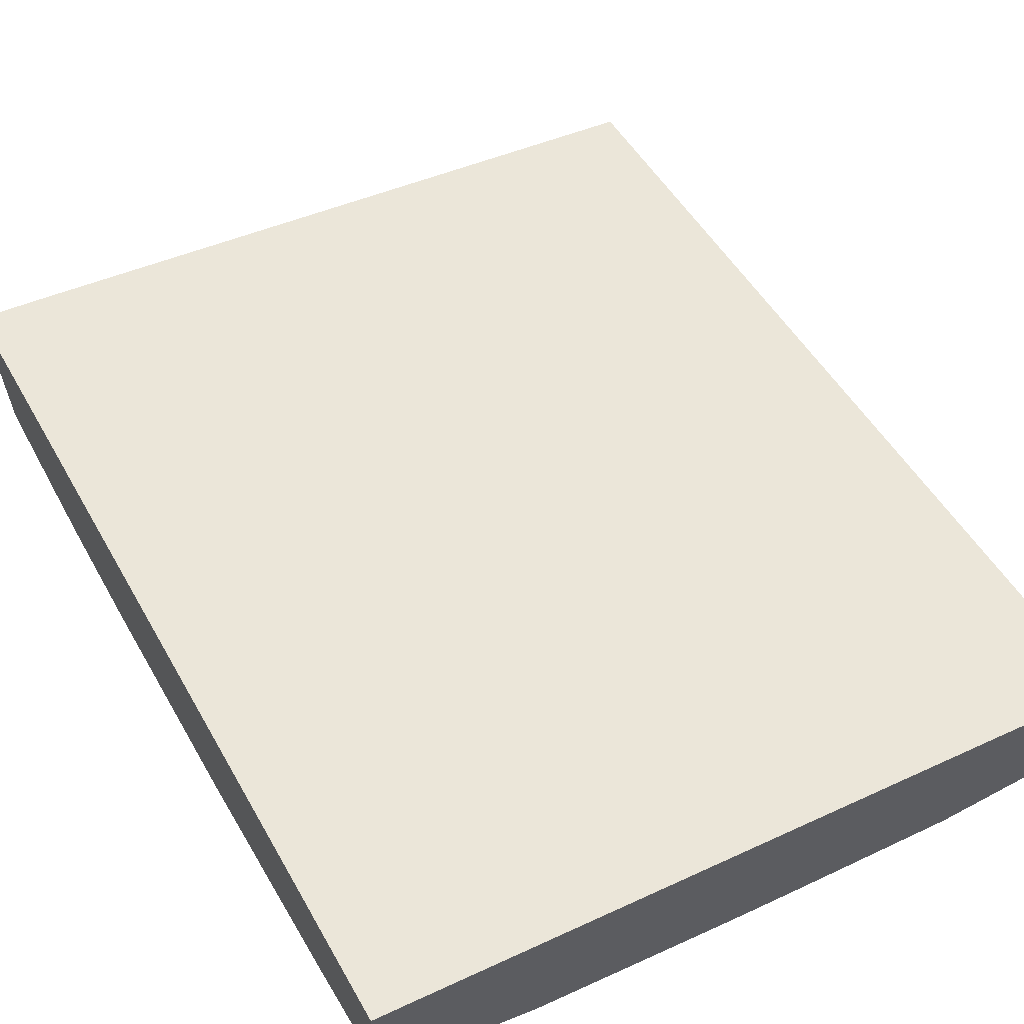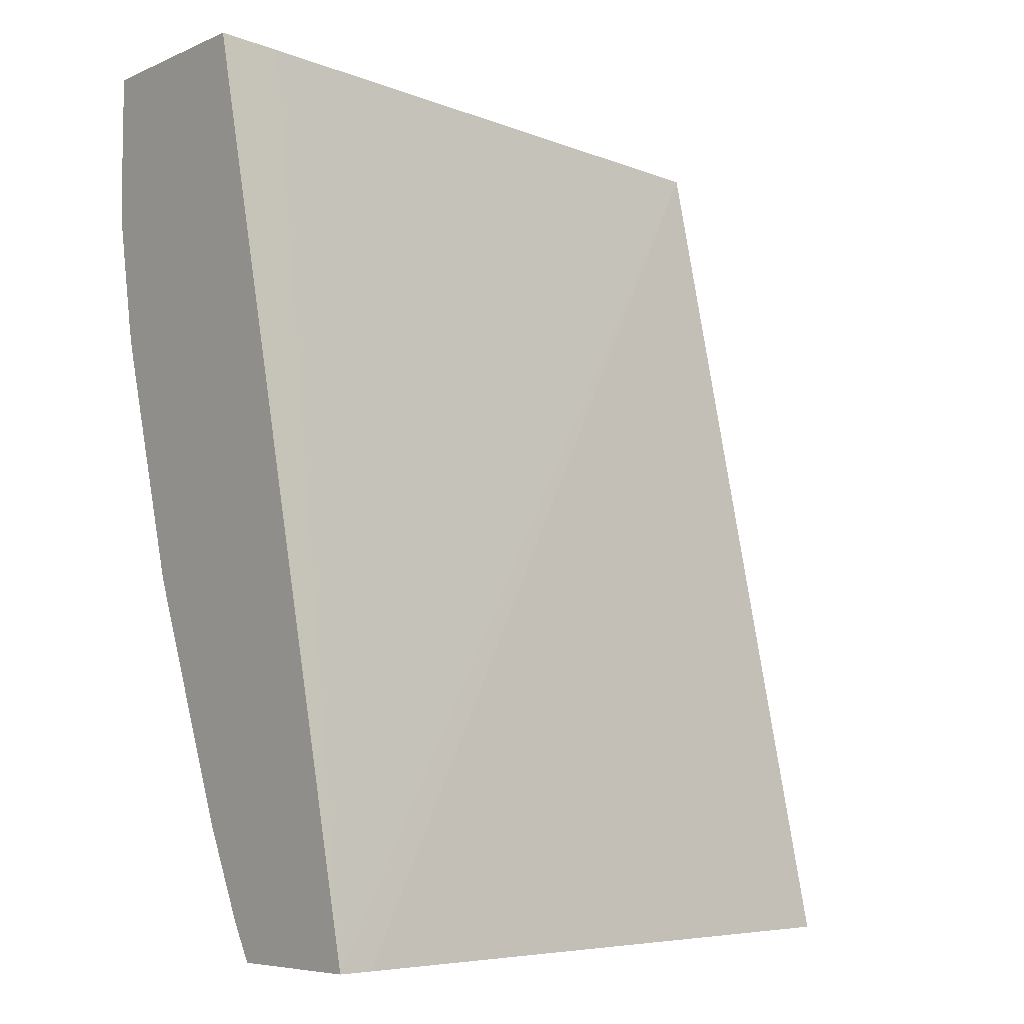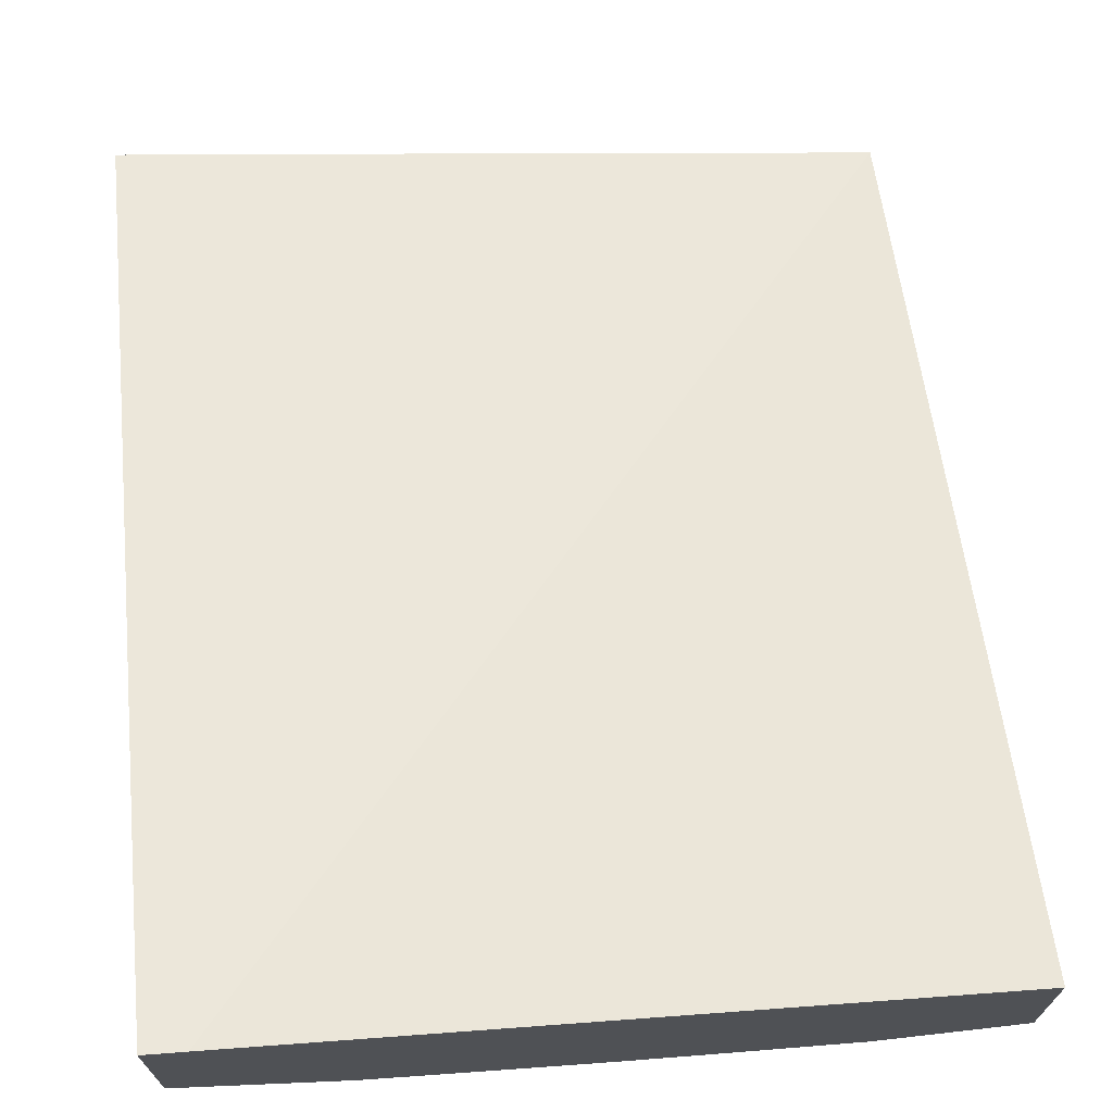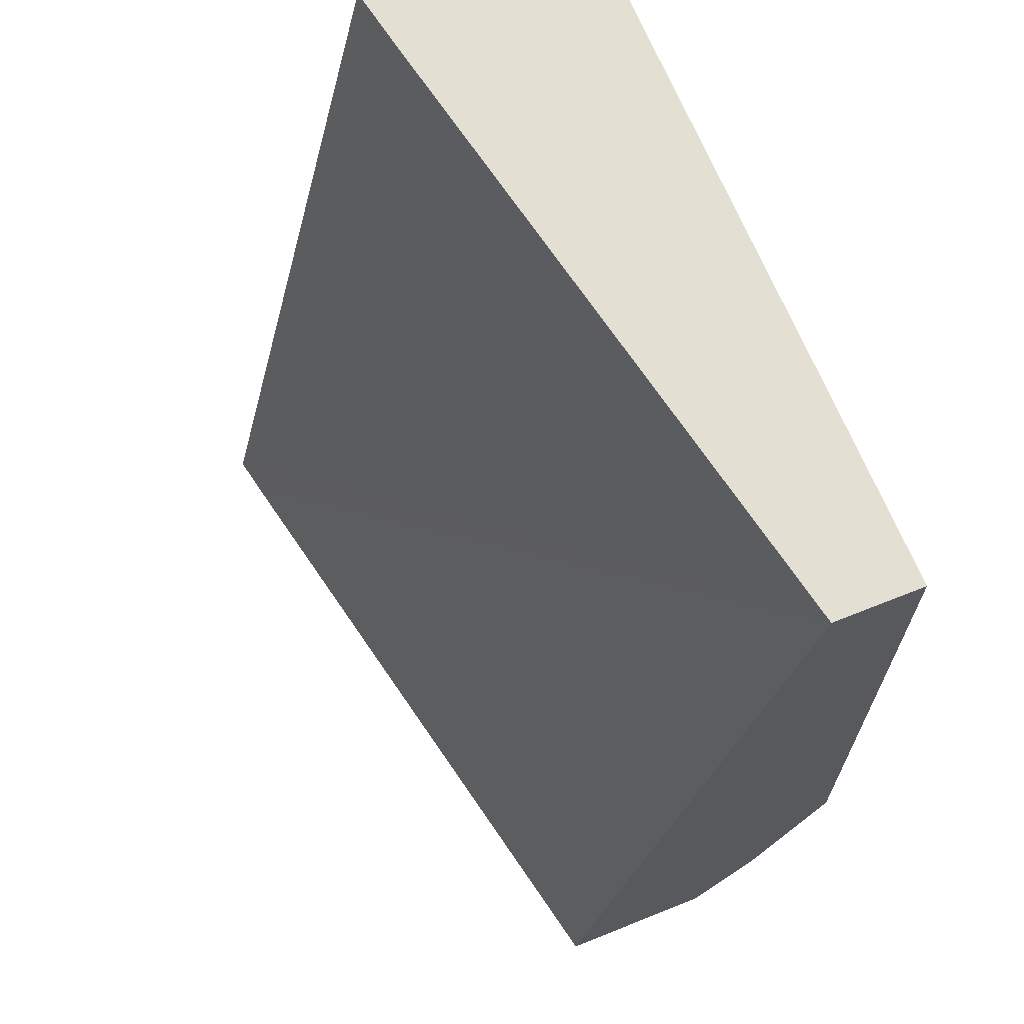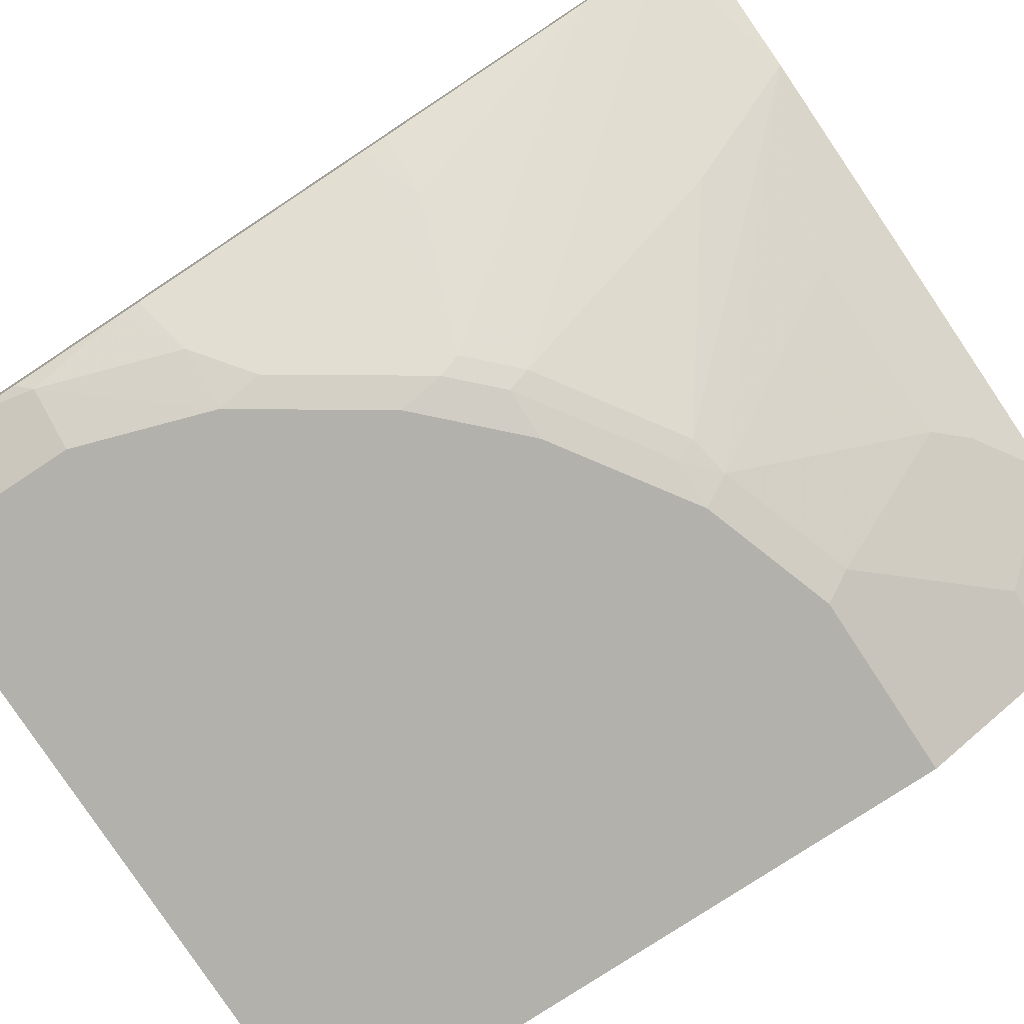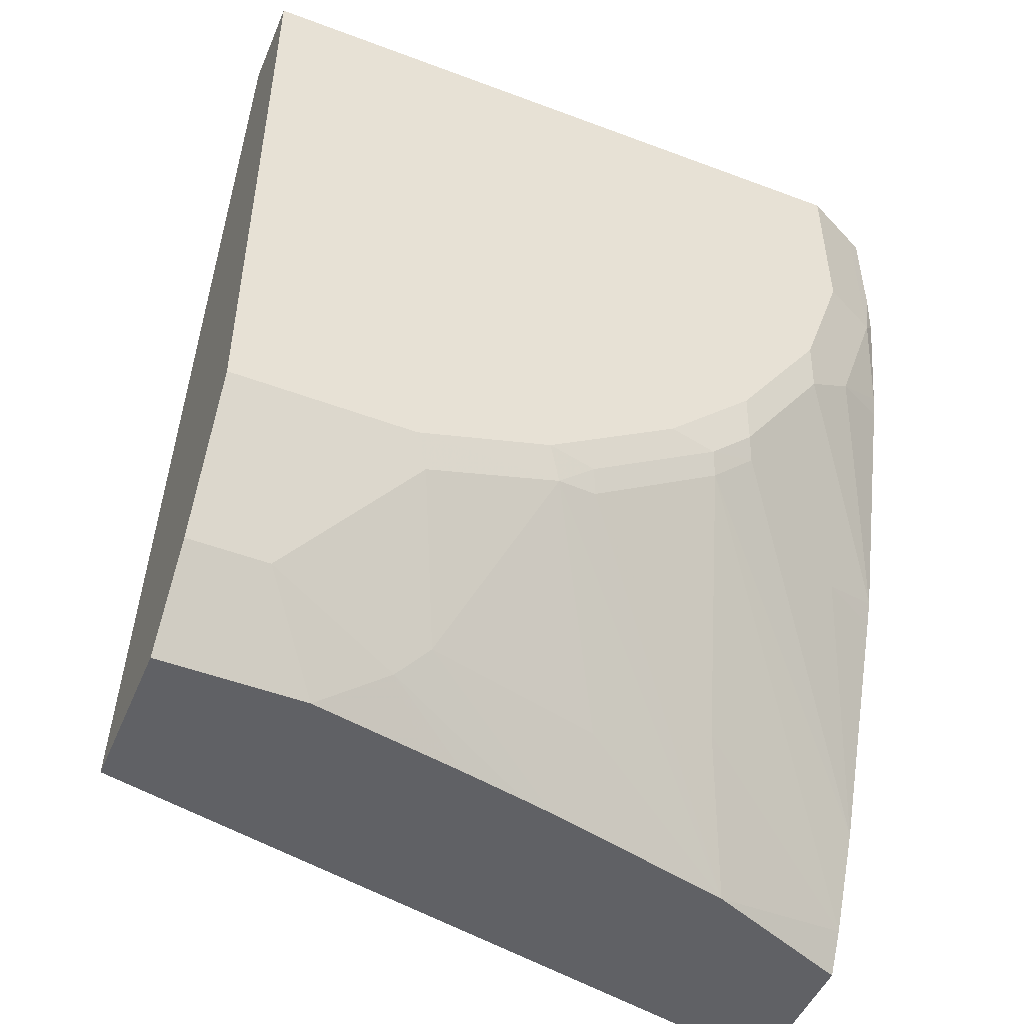
<metadata>
{"format":"obj","ext":"obj","renderer":"f3d","projection":"perspective","resolution":1024,"background":"white","views":[{"elev":62.5,"azim":151.5,"up":"+Y"},{"elev":-6.4,"azim":141.5,"up":"+Z"},{"elev":69.5,"azim":173.5,"up":"+Y"},{"elev":66.9,"azim":-111.9,"up":"+Z"},{"elev":-78.9,"azim":123.3,"up":"+Y"},{"elev":-49.2,"azim":-22.6,"up":"+Z"}]}
</metadata>
<code>
v 0.33 -0.2723 -0.0002883
v 0.2981 -0.2783 -0.0002883
v 0.33 -0.3617 -0.0002883
v 0.33 -0.174 -0.4032
v -0.002412 -0.3379 -0.0002883
v 0.3244 -0.3645 -0.0002883
v 0.33 -0.3617 -0.05156
v 0.33 -0.2422 -0.4032
v 0.313 -0.1775 -0.4032
v -0.002412 -0.3776 -0.0002883
v -0.002412 -0.2456 -0.4032
v 0.2981 -0.3776 -0.0002883
v 0.2981 -0.3776 -0.07952
v 0.3246 -0.3644 -0.07952
v 0.33 -0.3604 -0.07269
v 0.33 -0.2476 -0.3942
v 0.2623 -0.2705 -0.4032
v -0.002412 -0.3776 -0.2981
v -0.002412 -0.3152 -0.4032
v 0.2783 -0.3776 -0.1391
v 0.3048 -0.3644 -0.1391
v 0.33 -0.3513 -0.1216
v 0.33 -0.3518 -0.1193
v 0.33 -0.2524 -0.3863
v 0.1855 -0.3114 -0.371
v 0.2541 -0.2726 -0.4032
v 0.2435 -0.3081 -0.3478
v 0.164 -0.3677 -0.2882
v 0.1458 -0.371 -0.2915
v -0.002412 -0.3445 -0.3644
v 0.07953 -0.3776 -0.2981
v 0.06248 -0.3152 -0.4032
v 0.2385 -0.3776 -0.1988
v 0.2807 -0.3727 -0.159
v 0.33 -0.349 -0.1315
v 0.33 -0.3172 -0.2385
v 0.33 -0.2722 -0.3466
v 0.2236 -0.3677 -0.2484
v 0.106 -0.3313 -0.371
v 0.1746 -0.2925 -0.4032
v 0.1615 -0.3727 -0.2782
v 0.1391 -0.3776 -0.2782
v 0.08613 -0.371 -0.3114
v 0.03316 -0.3445 -0.3644
v 0.07289 -0.3644 -0.3246
v 0.1136 -0.3053 -0.4032
v 0.09277 -0.3246 -0.3842
v 0.241 -0.3727 -0.2186
v 0.1987 -0.3776 -0.2385
v 0.2211 -0.3727 -0.2385
v 0.3031 -0.328 -0.2484
v 0.33 -0.313 -0.2488
v 0.2435 -0.3677 -0.2285
v 0.1619 -0.2953 -0.4032
v 0.1317 -0.3017 -0.4032
f 21 36 35
f 24 37 38
f 24 38 27
f 25 39 26
f 28 41 29
f 26 39 40
f 28 50 41
f 27 38 28
f 28 38 50
f 25 29 39
f 21 34 36
f 18 44 31
f 20 34 21
f 20 33 34
f 19 44 30
f 19 32 44
f 29 41 42
f 18 30 44
f 17 29 25
f 17 28 29
f 17 27 28
f 17 24 27
f 17 25 26
f 21 35 22
f 29 42 31
f 33 49 50
f 29 43 39
f 48 50 53
f 16 24 17
f 47 55 54
f 46 55 47
f 42 50 49
f 41 50 42
f 40 47 54
f 39 45 44
f 39 43 45
f 39 47 40
f 39 44 47
f 29 31 43
f 37 53 38
f 37 52 51
f 36 53 51
f 36 48 53
f 36 51 52
f 34 48 36
f 33 50 48
f 33 48 34
f 32 47 44
f 32 46 47
f 31 45 43
f 31 44 45
f 37 51 53
f 38 53 50
f 14 23 15
f 14 21 22
f 4 26 40
f 4 17 26
f 4 8 17
f 3 6 7
f 2 4 5
f 1 4 2
f 1 8 4
f 1 16 8
f 1 24 16
f 1 37 24
f 1 52 37
f 1 36 52
f 1 35 36
f 1 22 35
f 1 15 23
f 1 7 15
f 1 3 7
f 1 6 3
f 1 12 6
f 1 10 12
f 1 5 10
f 1 2 5
f 14 22 23
f 4 40 54
f 4 54 55
f 1 23 22
f 4 46 32
f 14 20 21
f 4 55 46
f 13 20 14
f 10 13 12
f 10 20 13
f 10 33 20
f 10 42 49
f 10 31 42
f 10 18 31
f 8 16 17
f 7 14 15
f 10 49 33
f 6 13 14
f 4 19 11
f 6 14 7
f 4 11 9
f 4 9 5
f 4 32 19
f 5 11 19
f 5 9 11
f 5 19 30
f 5 30 18
f 5 18 10
f 6 12 13

</code>
